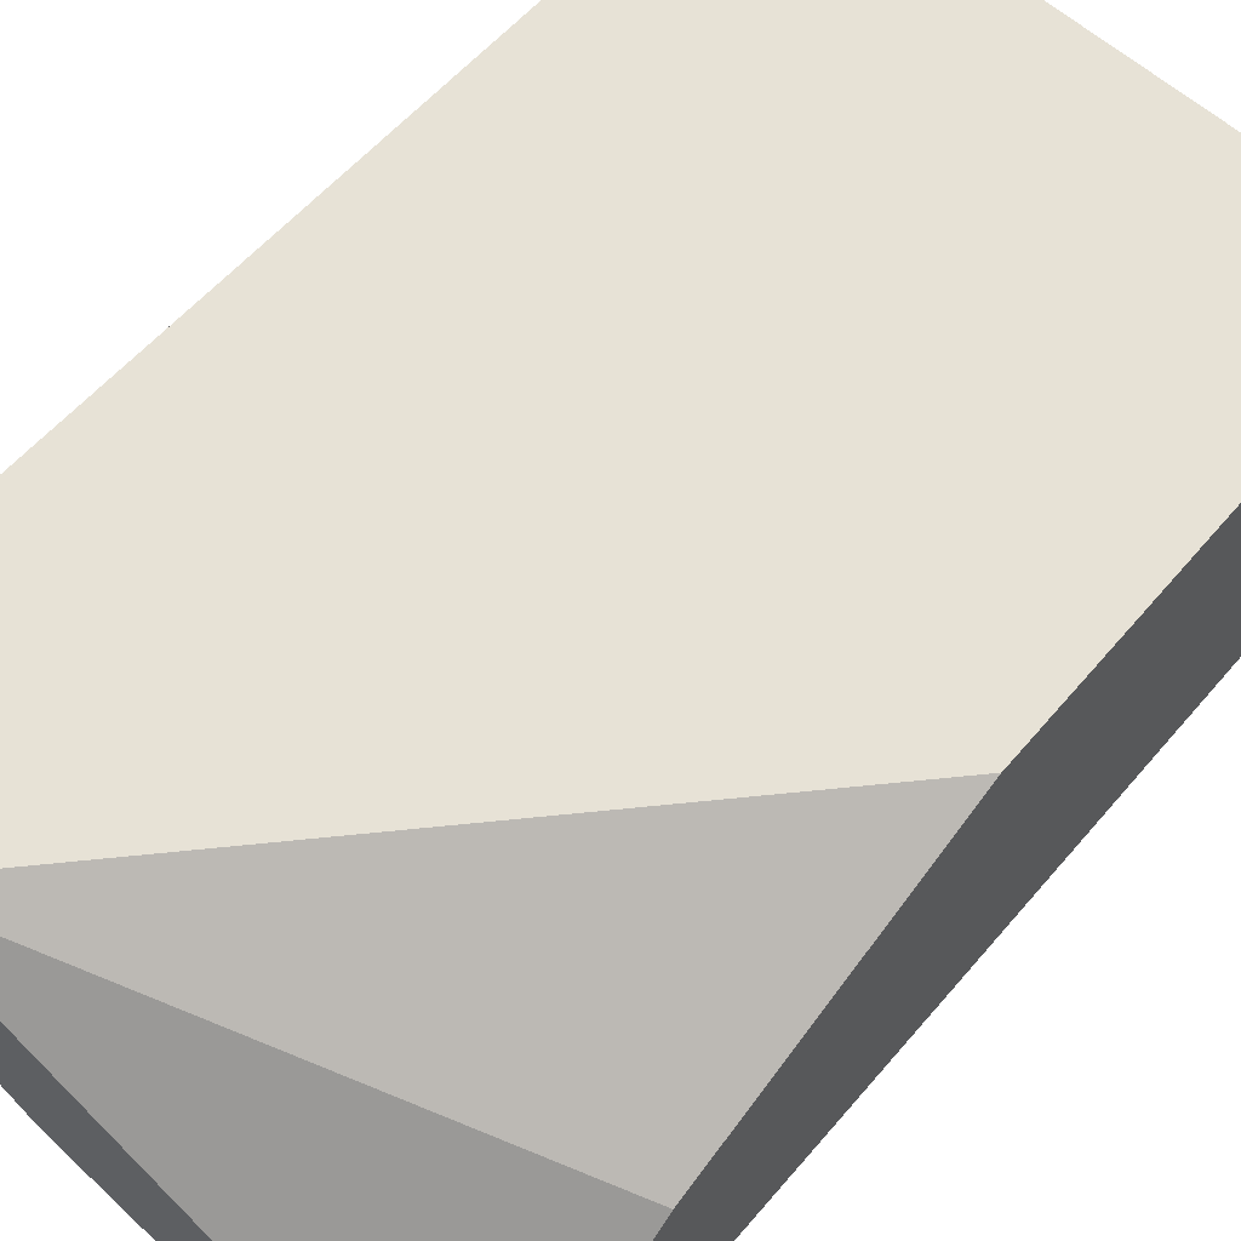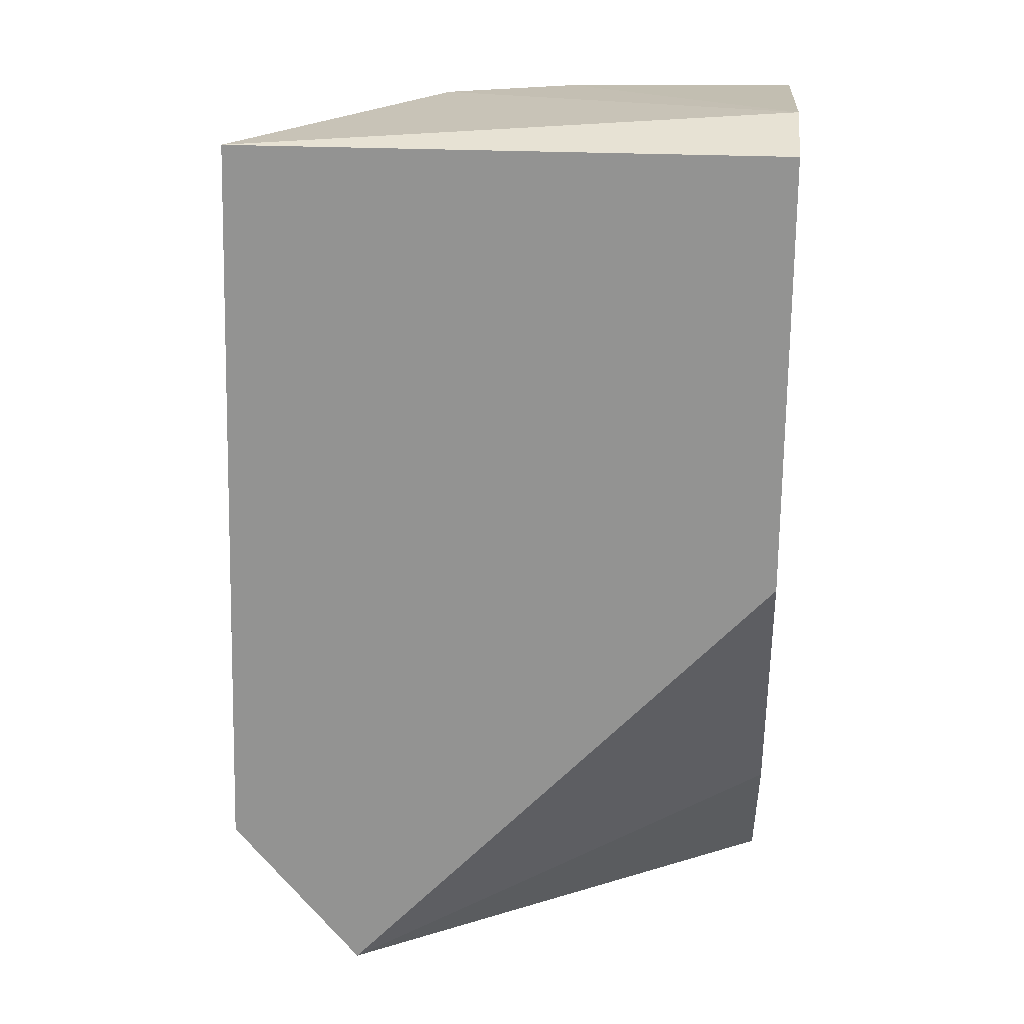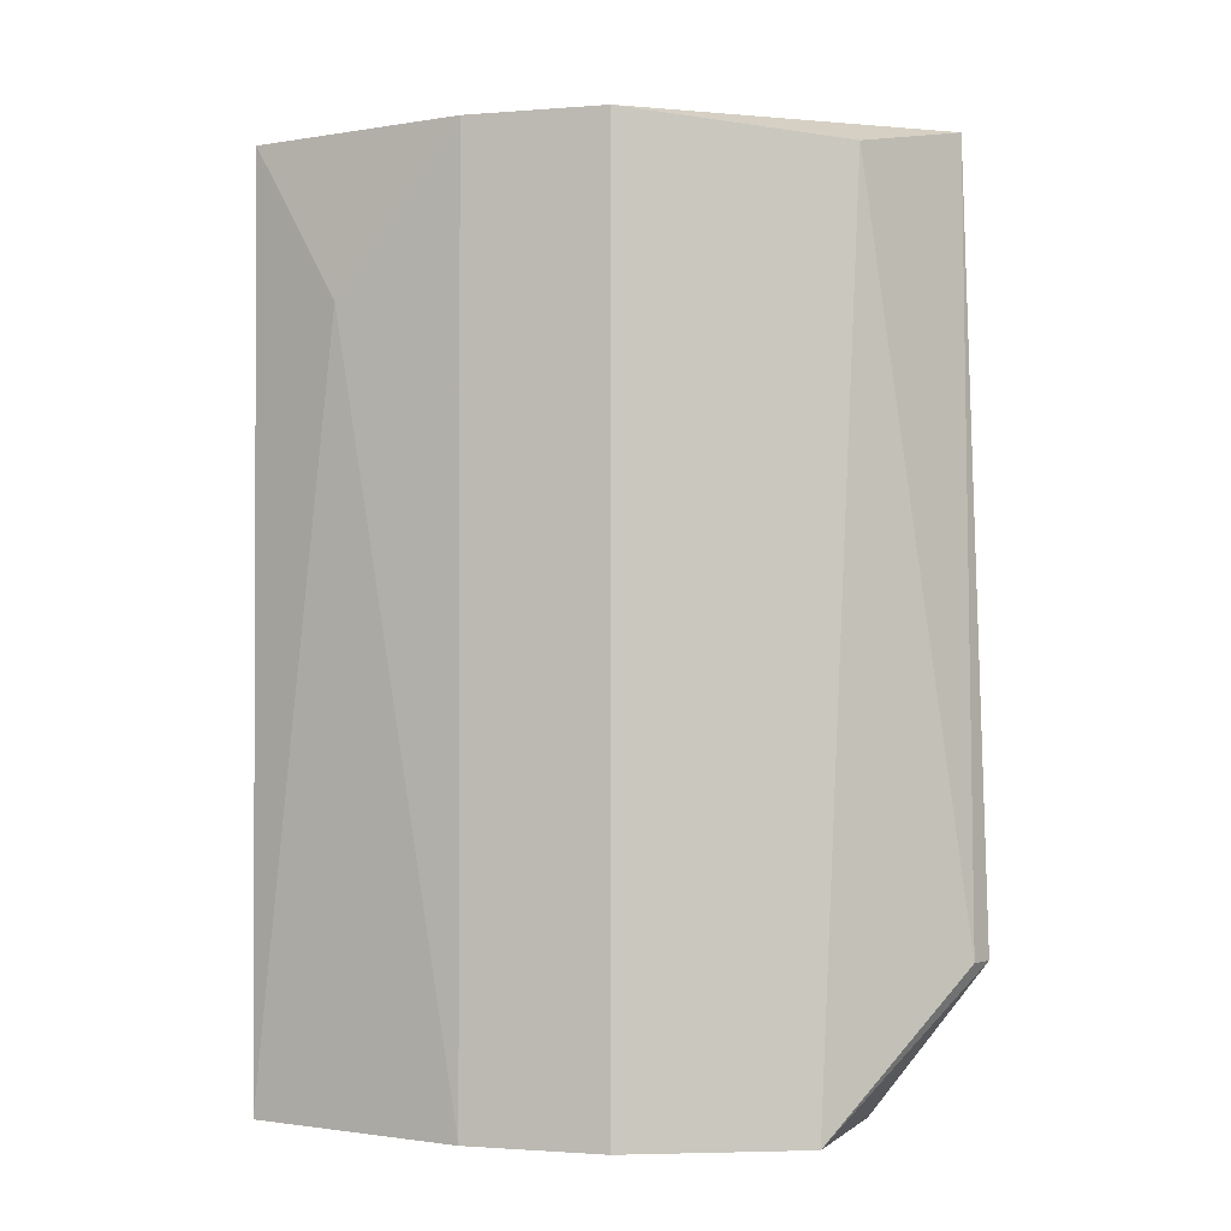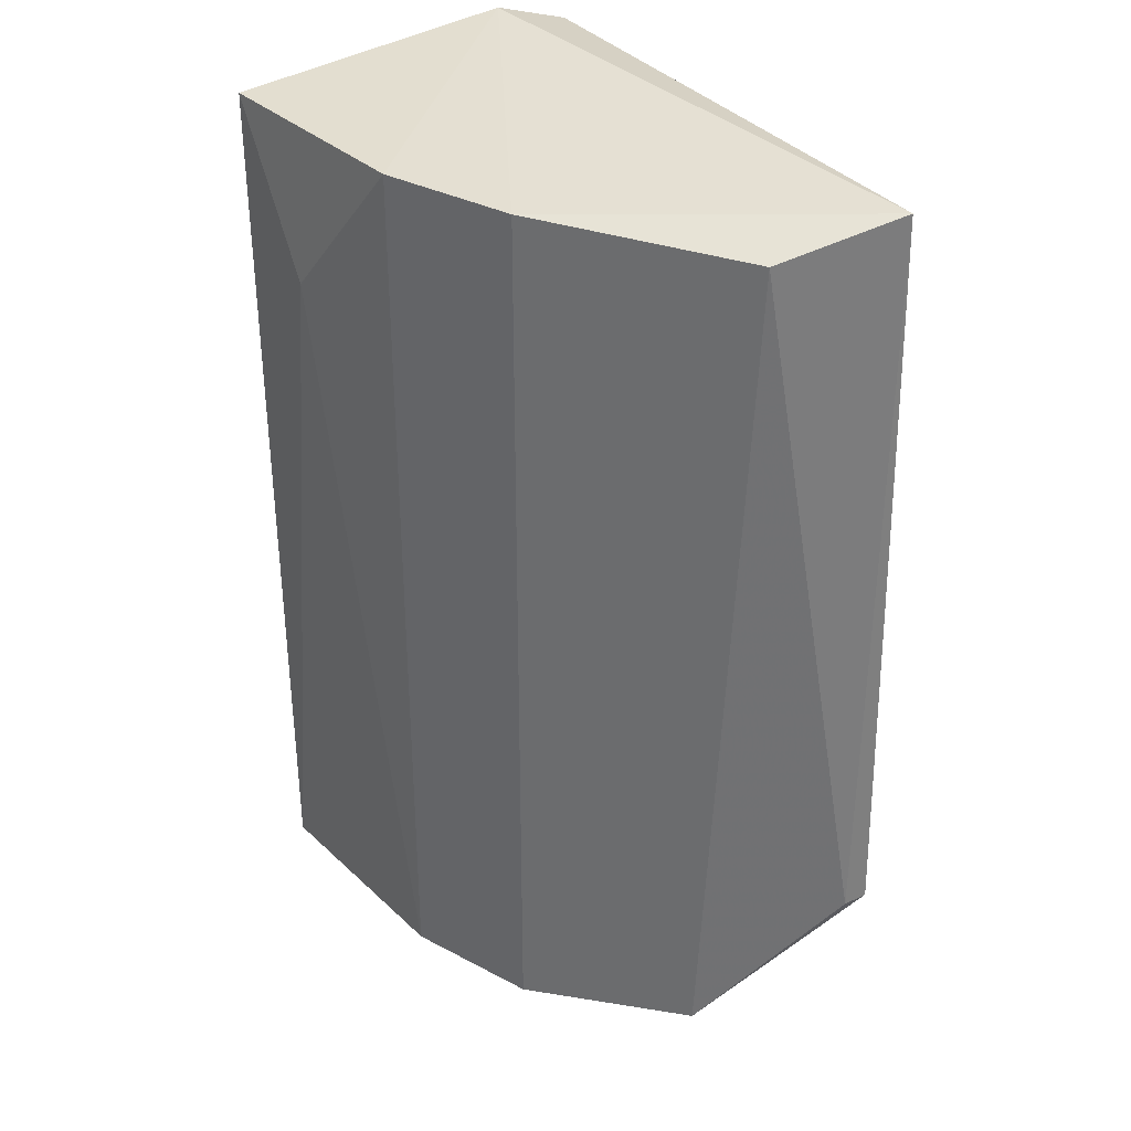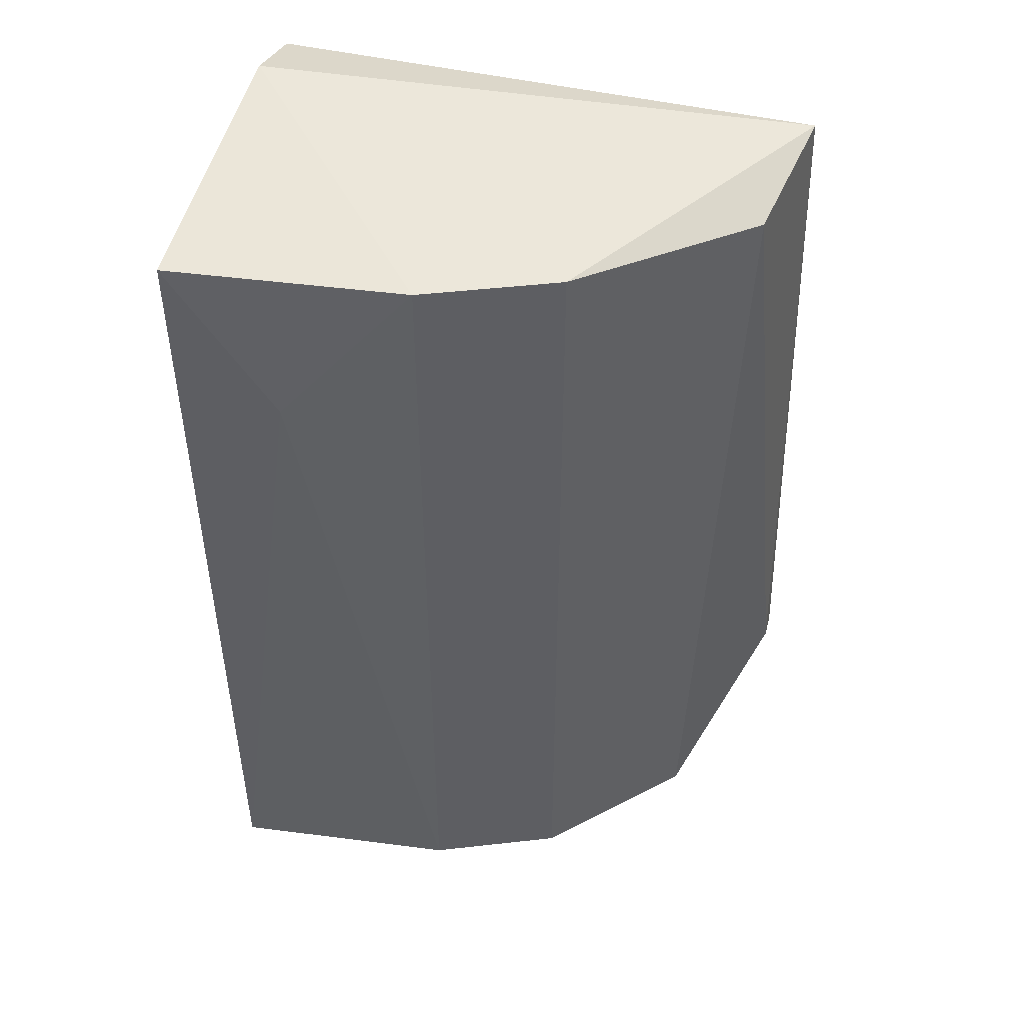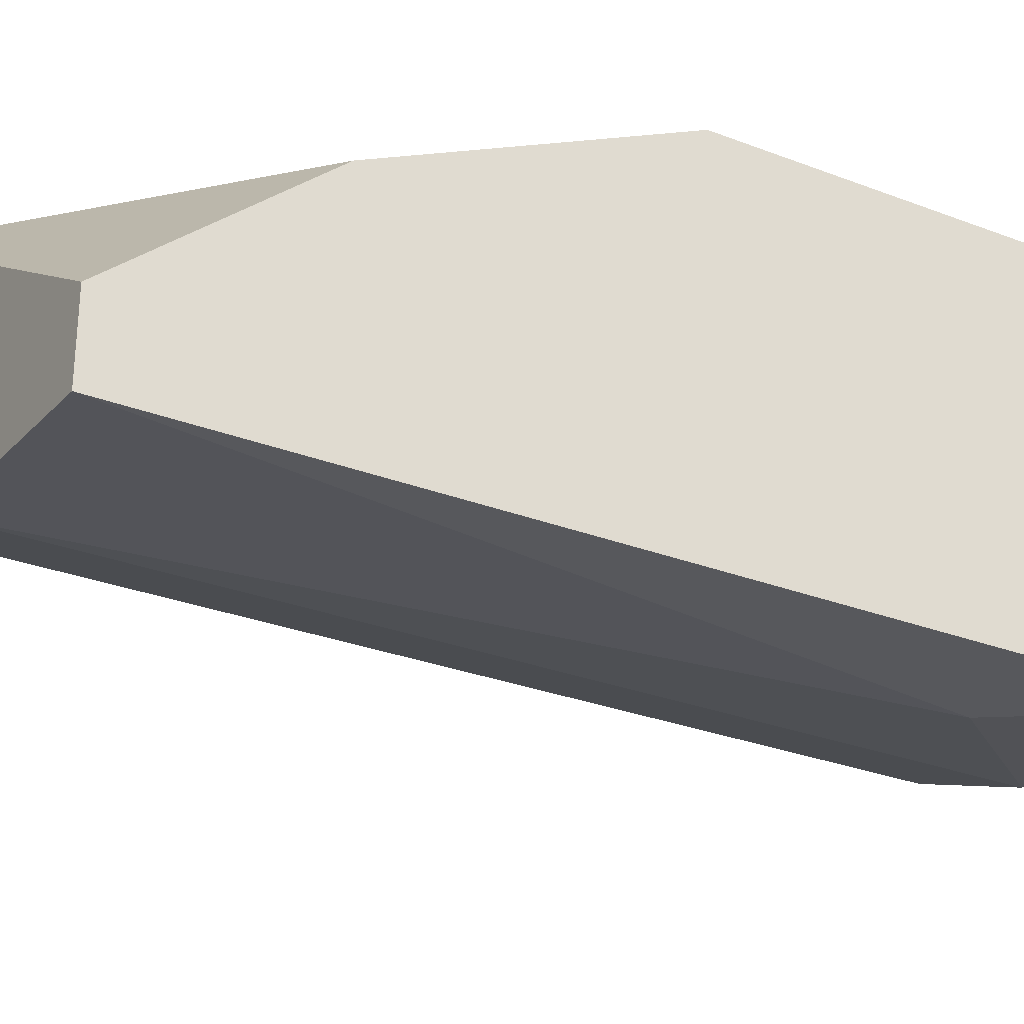
<metadata>
{"format":"obj","ext":"obj","renderer":"f3d","projection":"perspective","resolution":1024,"background":"white","views":[{"elev":63.7,"azim":-139.3,"up":"+Y"},{"elev":22.4,"azim":-174.4,"up":"+Z"},{"elev":-1.3,"azim":38.6,"up":"+Z"},{"elev":34.3,"azim":57.3,"up":"+Z"},{"elev":47.8,"azim":14.6,"up":"+Z"},{"elev":-28.8,"azim":-119.9,"up":"+Y"}]}
</metadata>
<code>
v 0.02552 -0.1689 0.01855
v 0.03637 -0.1581 0.02356
v 0.03637 -0.1589 0.02356
v 0.018 -0.1606 0.04862
v 0.02969 -0.1673 0.04778
v 0.03554 -0.1581 0.04778
v 0.018 -0.1581 0.03359
v 0.018 -0.1698 0.04778
v 0.018 -0.1673 0.01855
v 0.0322 -0.1581 0.01855
v 0.03386 -0.1631 0.01855
v 0.0347 -0.1623 0.04695
v 0.018 -0.1581 0.04778
v 0.018 -0.1698 0.01855
v 0.018 -0.1623 0.0244
v 0.02969 -0.1673 0.01855
v 0.02134 -0.1698 0.04277
v 0.02552 -0.1689 0.04778
f 8 9 14
f 9 1 14
f 9 7 15
f 10 9 15
f 7 10 15
f 5 1 16
f 1 5 18
f 11 5 16
f 14 1 17
f 8 14 17
f 5 4 18
f 4 8 18
f 17 1 18
f 1 11 16
f 7 4 13
f 6 7 13
f 5 11 12
f 4 6 13
f 3 2 6
f 4 5 6
f 6 2 7
f 4 7 8
f 8 7 9
f 1 9 10
f 8 17 18
f 2 3 11
f 1 10 11
f 10 2 11
f 3 6 12
f 6 5 12
f 11 3 12
f 7 2 10

</code>
